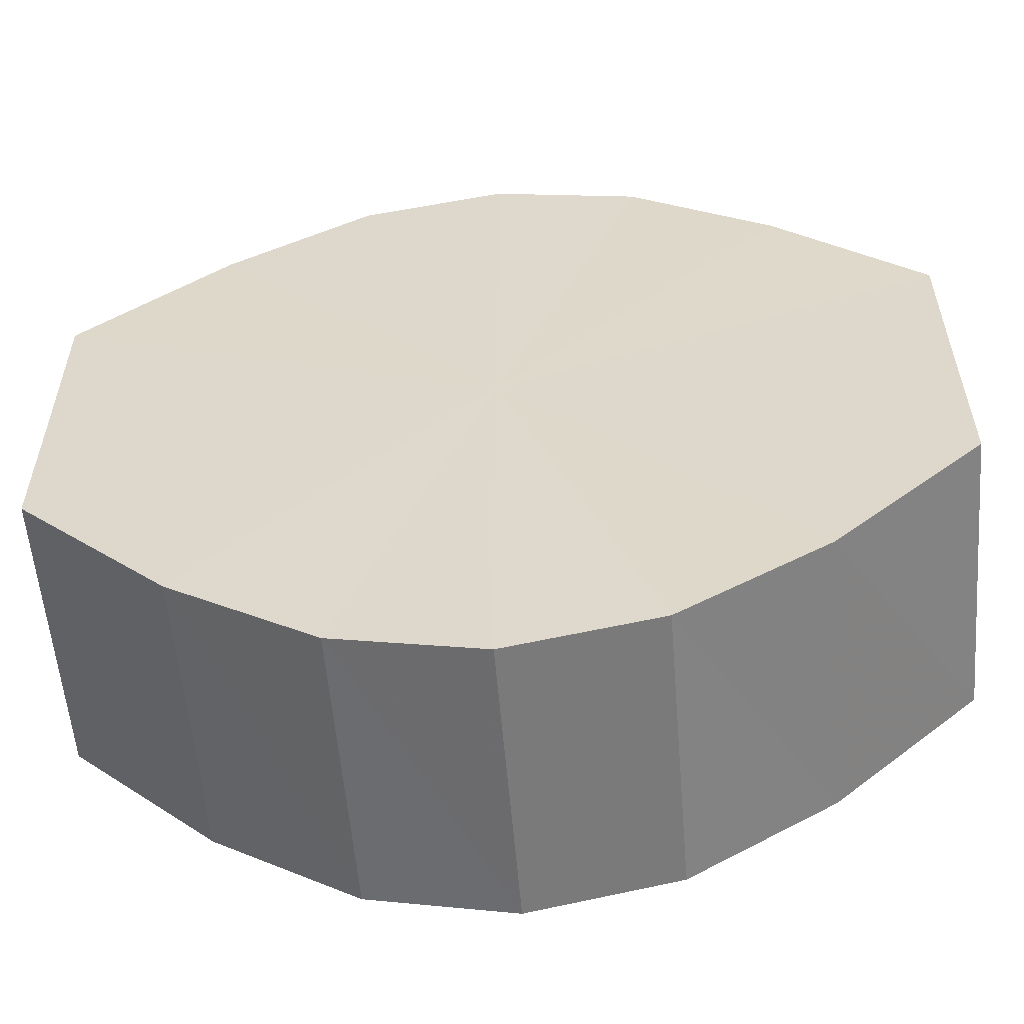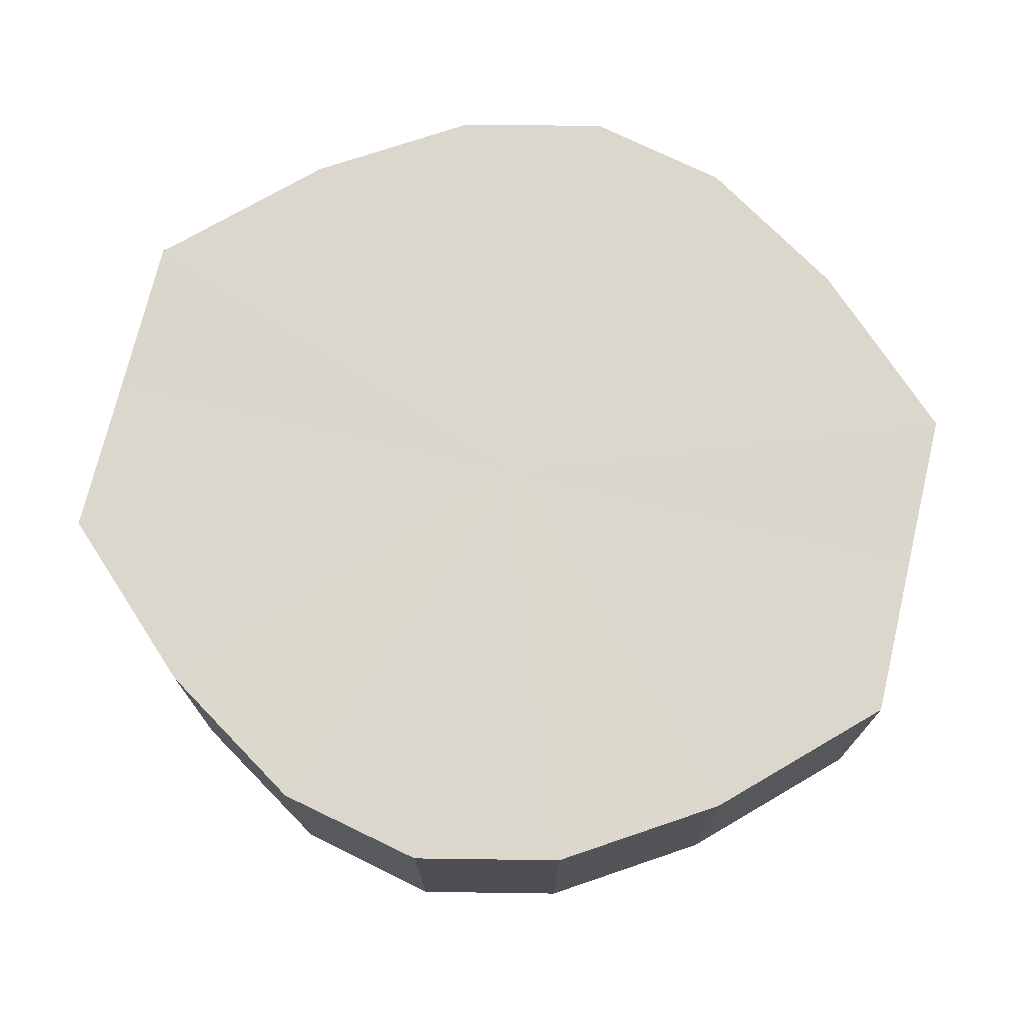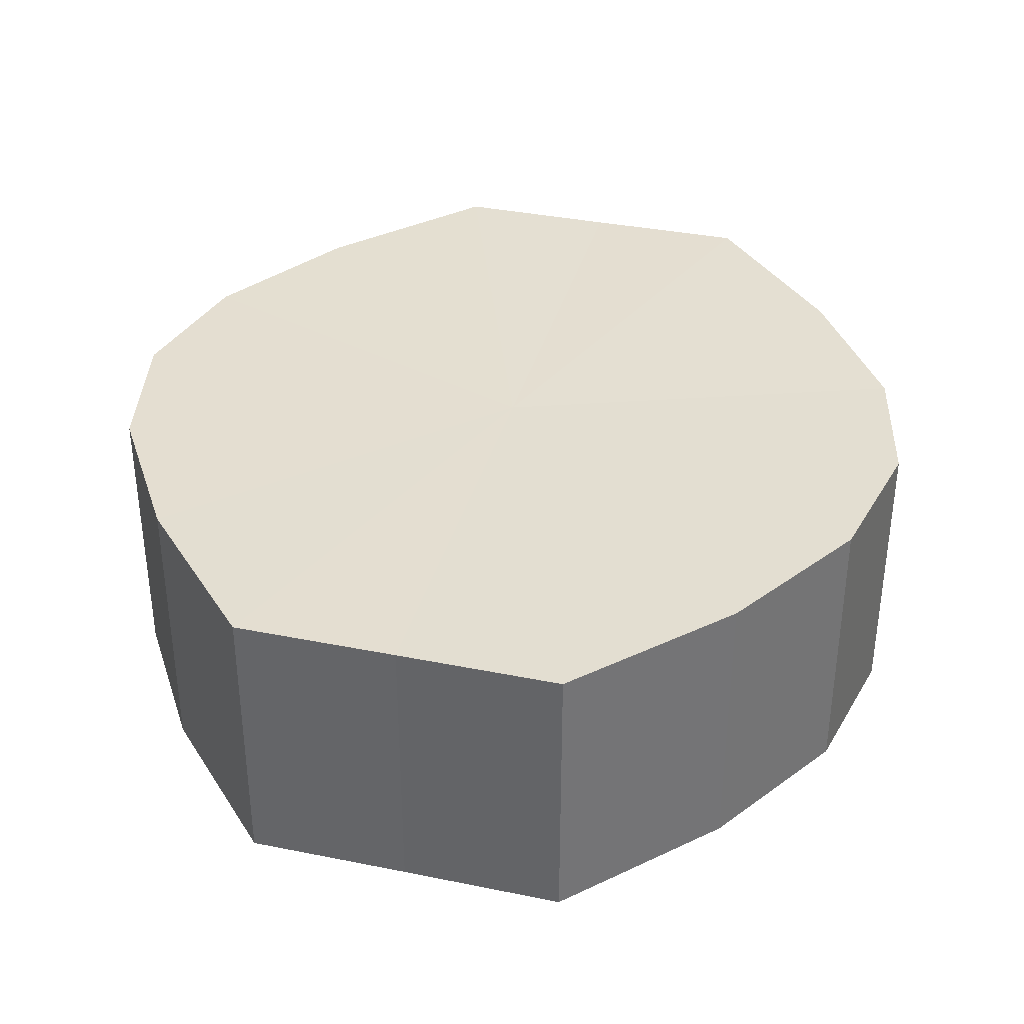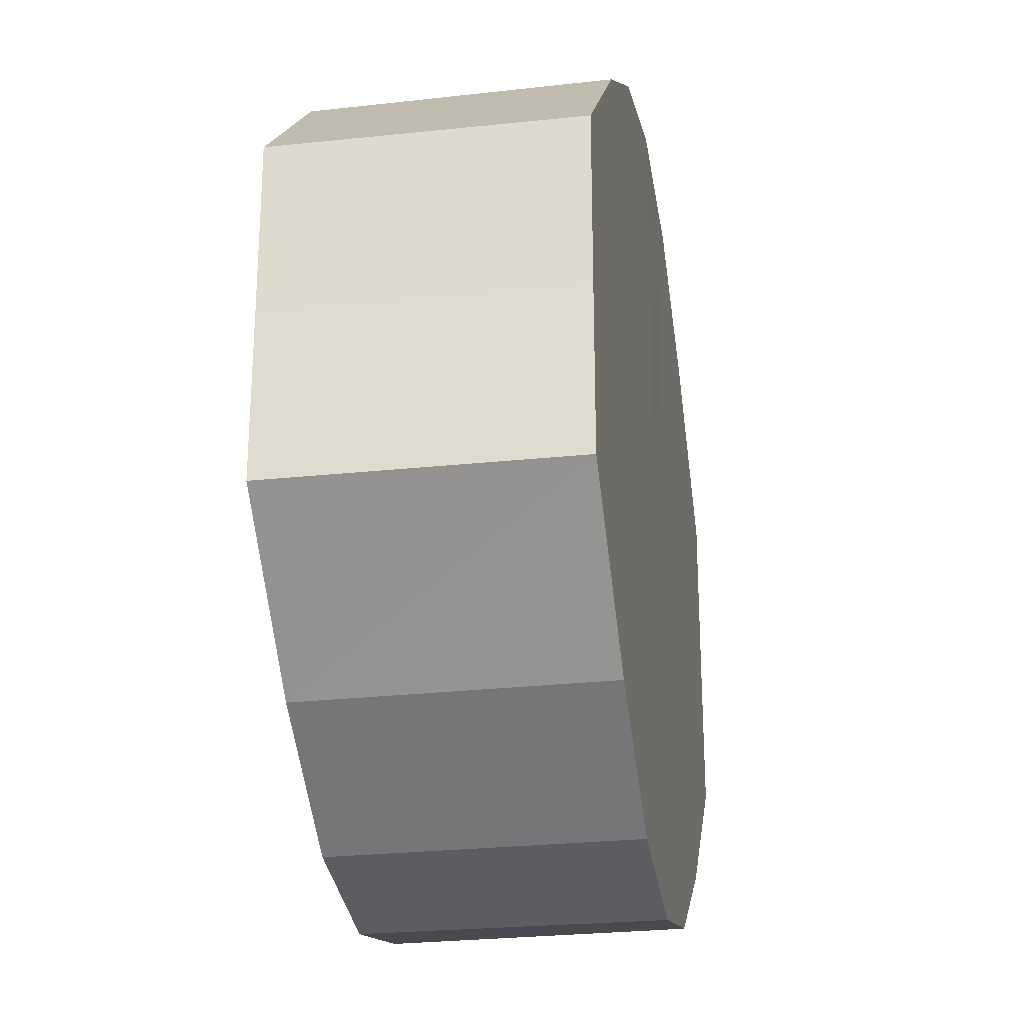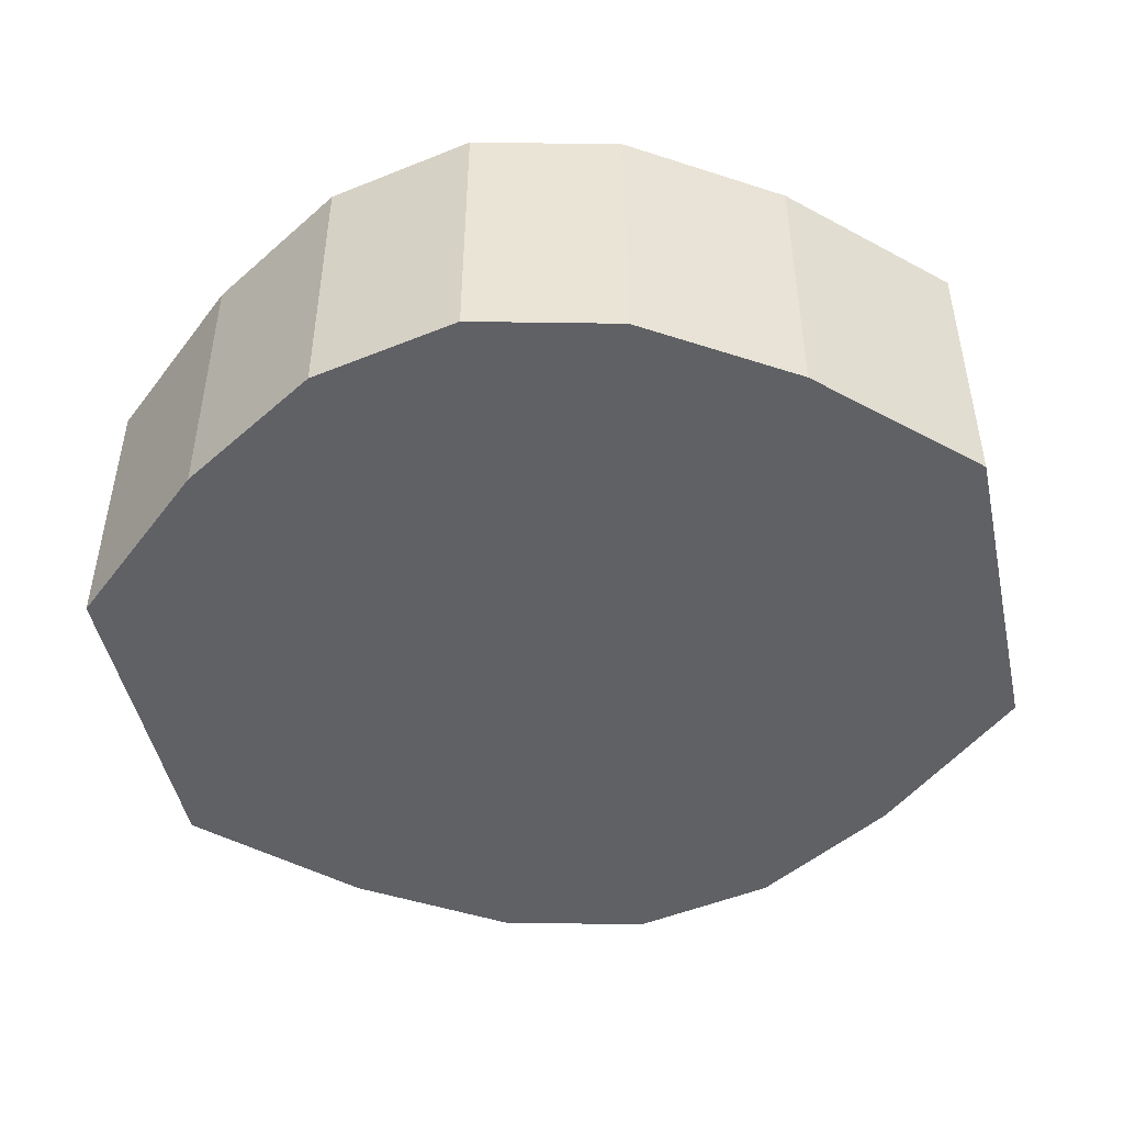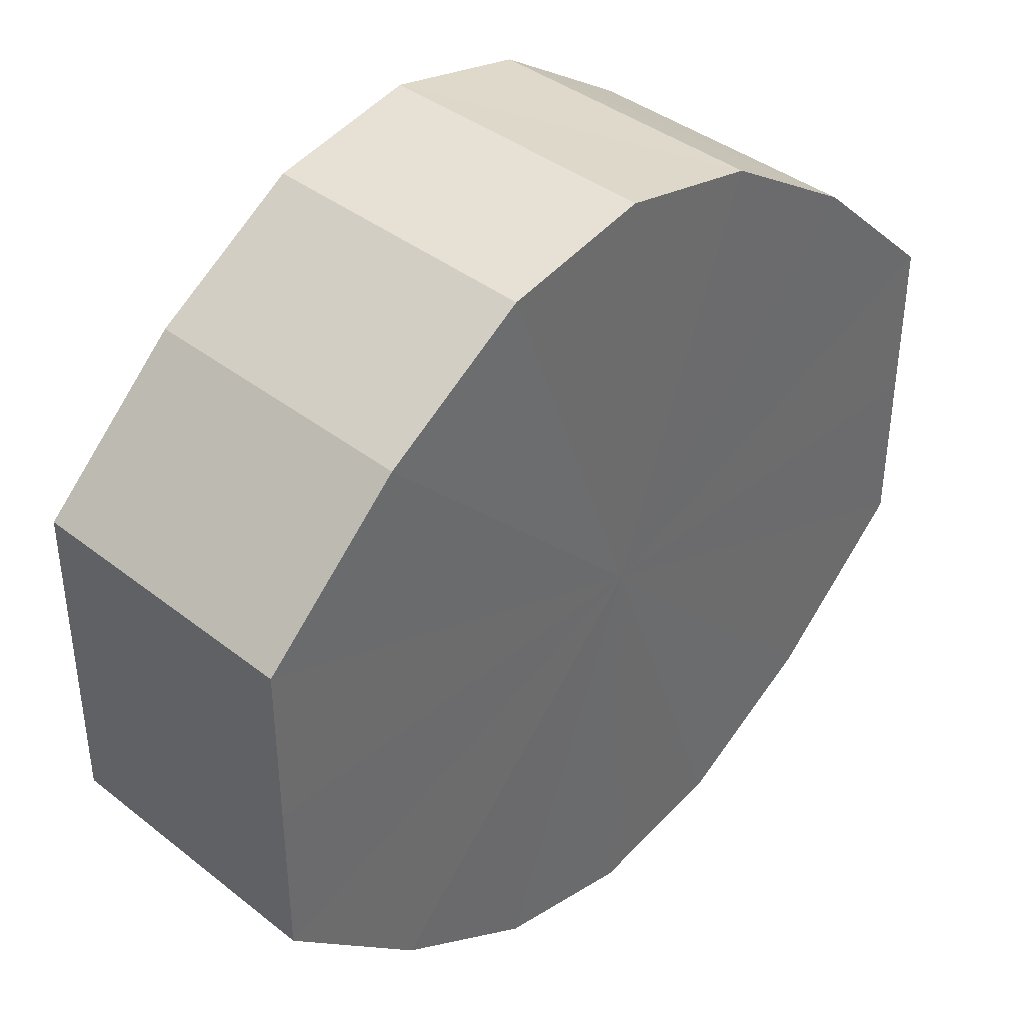
<metadata>
{"format":"obj","ext":"obj","renderer":"f3d","projection":"perspective","resolution":1024,"background":"white","views":[{"elev":-56.7,"azim":4.6,"up":"+Z"},{"elev":73.2,"azim":-166.6,"up":"+Y"},{"elev":36.5,"azim":104.7,"up":"+Y"},{"elev":-25.1,"azim":-80.1,"up":"+Z"},{"elev":-47.6,"azim":-168.1,"up":"+Y"},{"elev":39.5,"azim":134.1,"up":"+Z"}]}
</metadata>
<code>
o 1550
v 2223 1876 7.995
v 2223 1876 8.006
v 2223 1876 7.995
v 2223 1876 8.015
v 2223 1876 8.006
v 2223 1876 7.983
v 2223 1876 7.983
v 2223 1876 8.022
v 2223 1876 8.015
v 2223 1876 7.974
v 2223 1876 7.974
v 2223 1876 8.024
v 2223 1876 8.022
v 2223 1876 7.967
v 2223 1876 7.967
v 2223 1876 8.022
v 2223 1876 8.024
v 2223 1876 7.965
v 2223 1876 7.965
v 2223 1876 8.015
v 2223 1876 8.022
v 2223 1876 7.967
v 2223 1876 7.967
v 2223 1876 8.006
v 2223 1876 8.015
v 2223 1876 7.974
v 2223 1876 7.974
v 2223 1876 7.995
v 2223 1876 8.006
v 2223 1876 7.983
v 2223 1876 7.983
v 2223 1876 7.995
v 2223 1876 7.995
v 2223 1876 8.006
v 2223 1876 8.006
v 2223 1876 8.015
v 2223 1876 8.015
v 2223 1876 7.983
v 2223 1876 7.995
v 2223 1876 7.974
v 2223 1876 7.983
v 2223 1876 8.022
v 2223 1876 8.022
v 2223 1876 7.967
v 2223 1876 7.974
v 2223 1876 7.965
v 2223 1876 7.967
v 2223 1876 8.024
v 2223 1876 8.024
v 2223 1876 7.967
v 2223 1876 7.965
v 2223 1876 7.974
v 2223 1876 7.967
v 2223 1876 8.022
v 2223 1876 8.022
v 2223 1876 7.983
v 2223 1876 7.974
v 2223 1876 7.995
v 2223 1876 7.983
v 2223 1876 8.015
v 2223 1876 8.015
v 2223 1876 8.006
v 2223 1876 7.995
v 2223 1876 8.006
v 2223 1876 7.995
v 2223 1876 8.006
v 2223 1876 7.995
v 2223 1876 8.015
v 2223 1876 7.983
v 2223 1876 8.022
v 2223 1876 7.974
v 2223 1876 8.024
v 2223 1876 7.967
v 2223 1876 8.022
v 2223 1876 7.965
v 2223 1876 8.015
v 2223 1876 7.967
v 2223 1876 8.006
v 2223 1876 7.974
v 2223 1876 7.995
v 2223 1876 7.983
v 2223 1876 7.995
v 2223 1876 7.995
v 2223 1876 8.006
v 2223 1876 7.983
v 2223 1876 8.015
v 2223 1876 7.974
v 2223 1876 8.022
v 2223 1876 7.967
v 2223 1876 8.024
v 2223 1876 7.965
v 2223 1876 8.022
v 2223 1876 7.967
v 2223 1876 8.015
v 2223 1876 7.974
v 2223 1876 8.006
v 2223 1876 7.983
v 2223 1876 7.995
f 1 2 3
f 2 4 5
f 6 1 7
f 4 8 9
f 10 6 11
f 8 12 13
f 14 10 15
f 12 16 17
f 18 14 19
f 16 20 21
f 22 18 23
f 20 24 25
f 26 22 27
f 24 28 29
f 30 26 31
f 28 30 32
f 33 34 35
f 35 36 37
f 38 39 33
f 40 41 38
f 37 42 43
f 44 45 40
f 46 47 44
f 43 48 49
f 50 51 46
f 52 53 50
f 49 54 55
f 56 57 52
f 58 59 56
f 55 60 61
f 62 63 58
f 61 64 62
f 65 66 67
f 65 68 66
f 65 67 69
f 65 70 68
f 65 69 71
f 65 72 70
f 65 71 73
f 65 74 72
f 65 73 75
f 65 76 74
f 65 75 77
f 65 78 76
f 65 77 79
f 65 80 78
f 65 79 81
f 65 81 80
f 82 83 84
f 82 85 83
f 82 84 86
f 82 87 85
f 82 86 88
f 82 89 87
f 82 88 90
f 82 91 89
f 82 90 92
f 82 93 91
f 82 92 94
f 82 95 93
f 82 94 96
f 82 97 95
f 82 96 98
f 82 98 97

</code>
